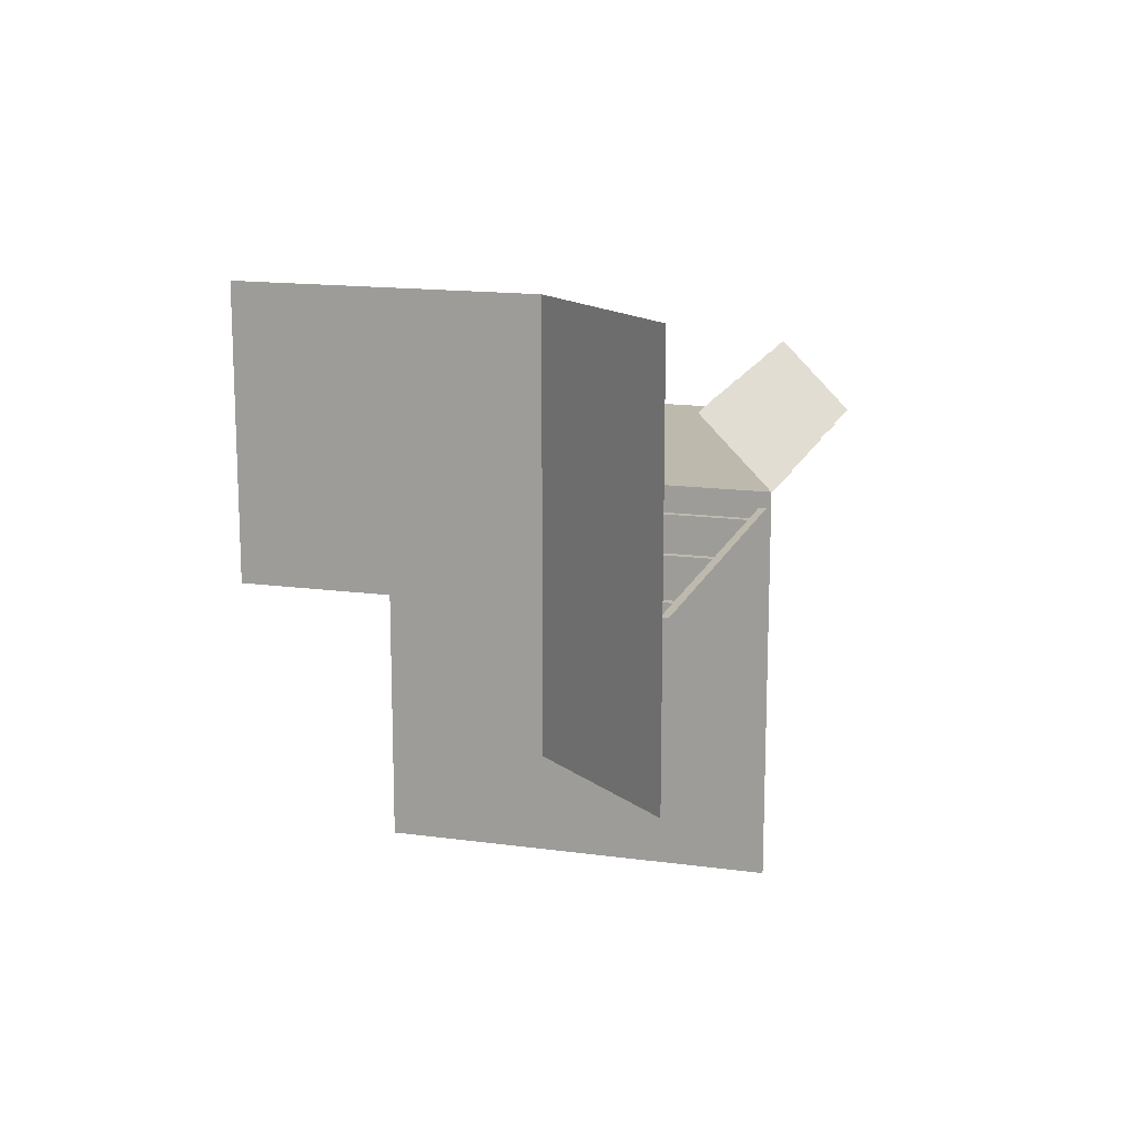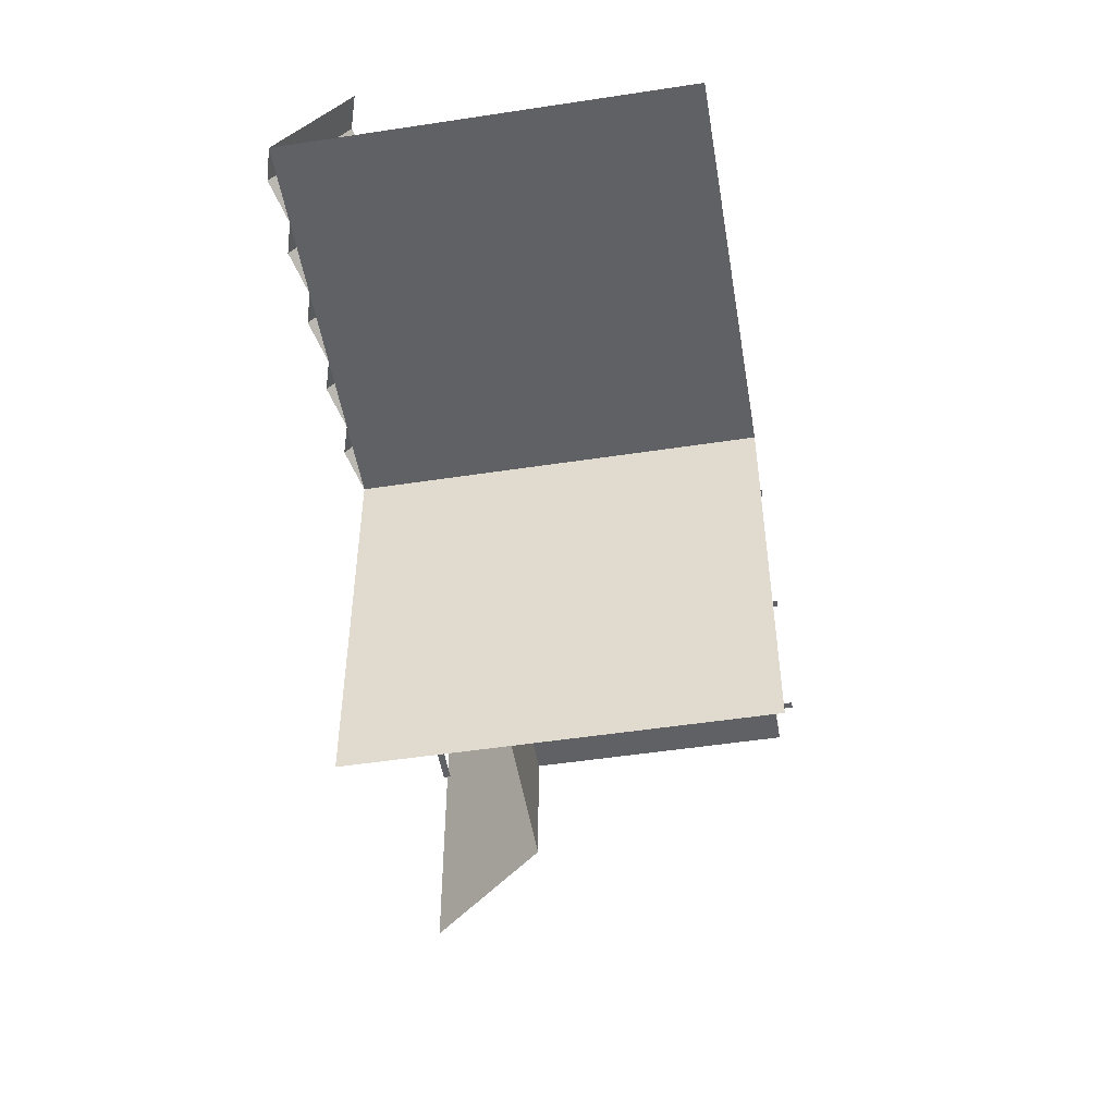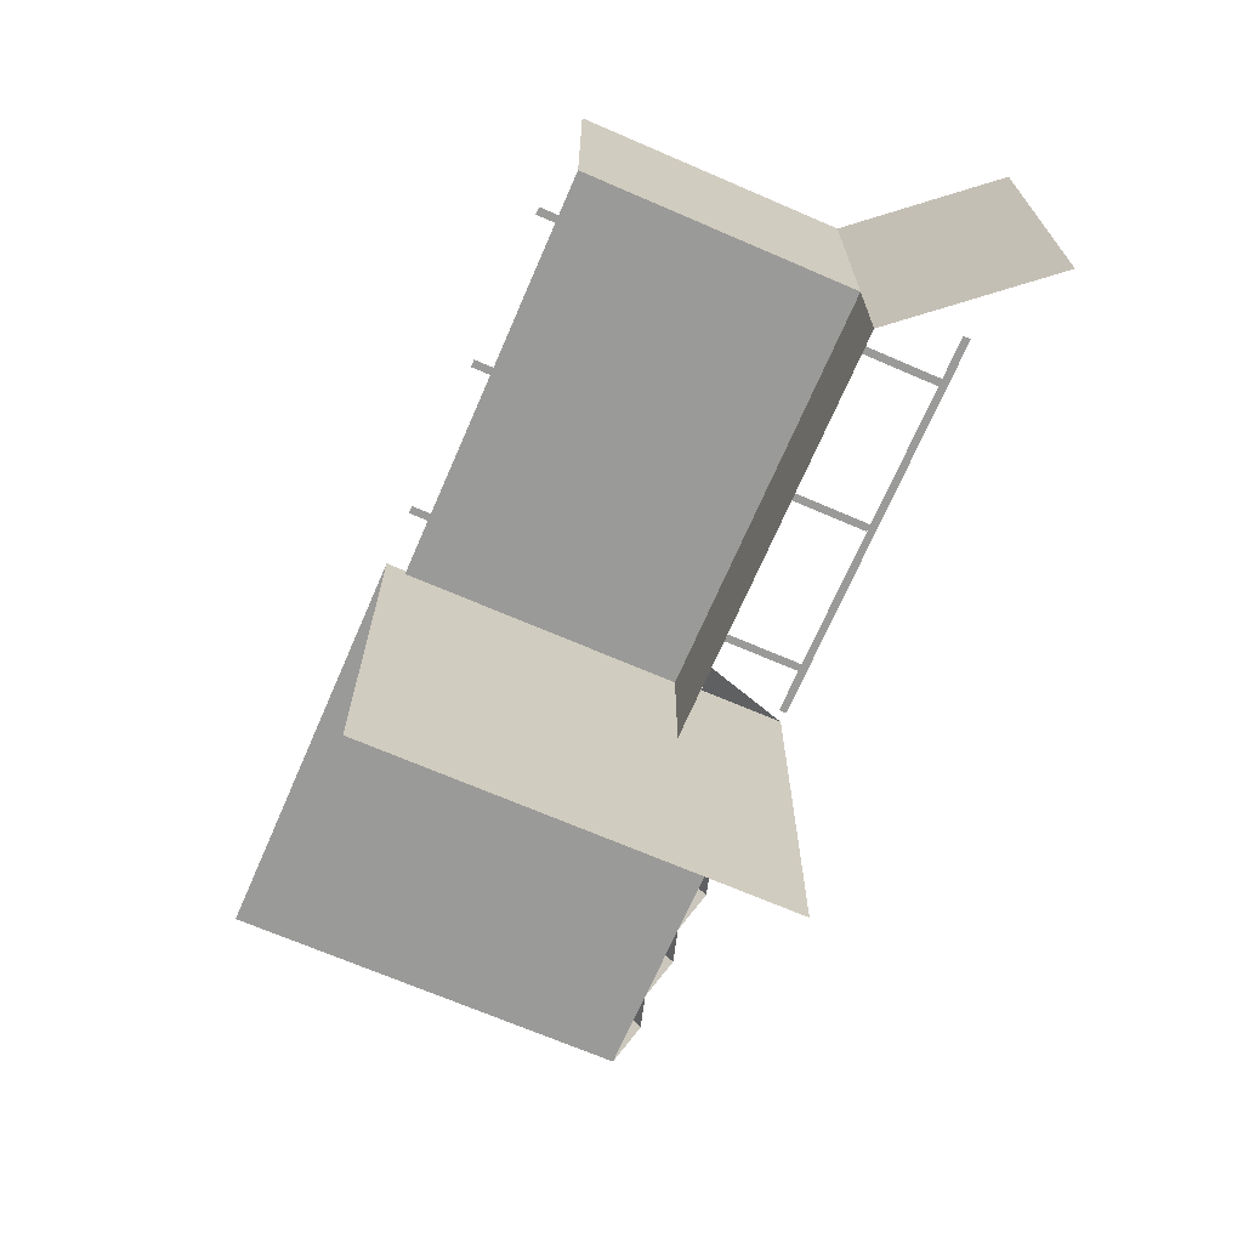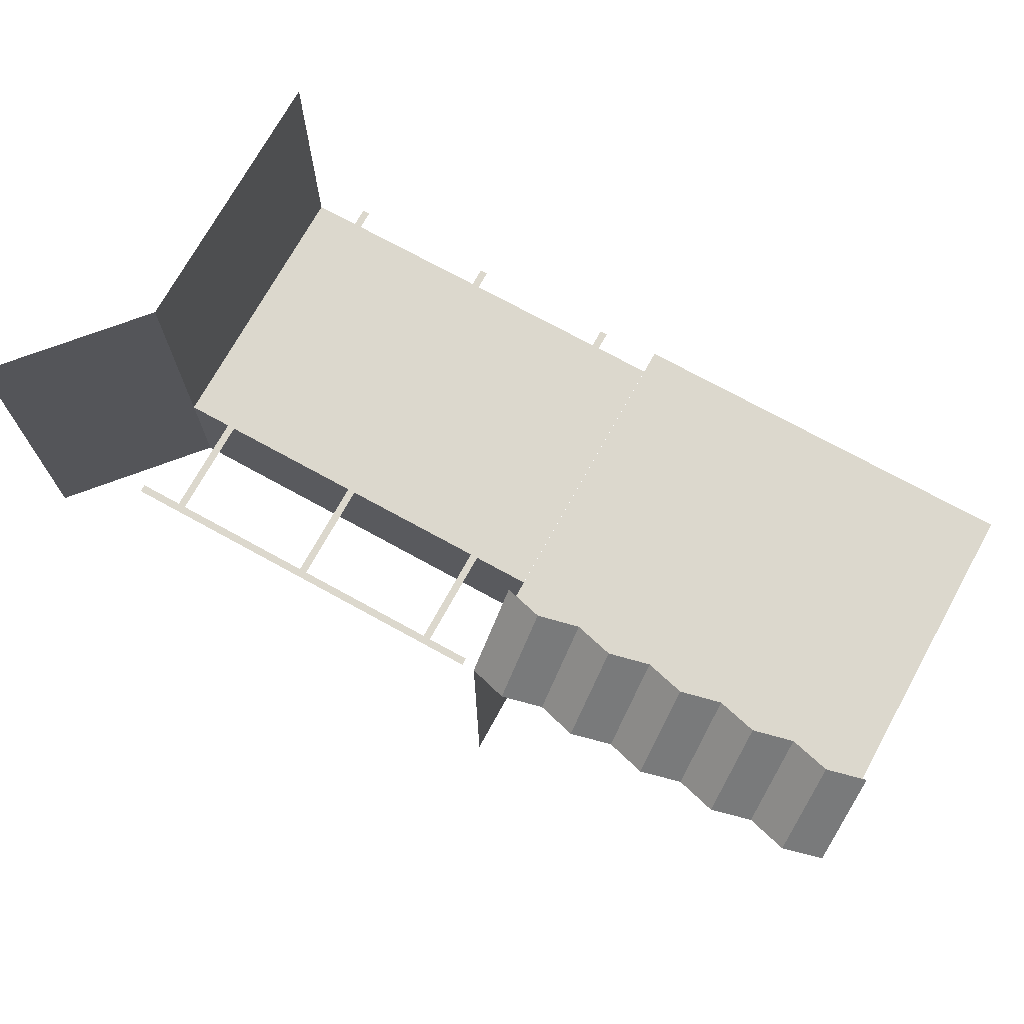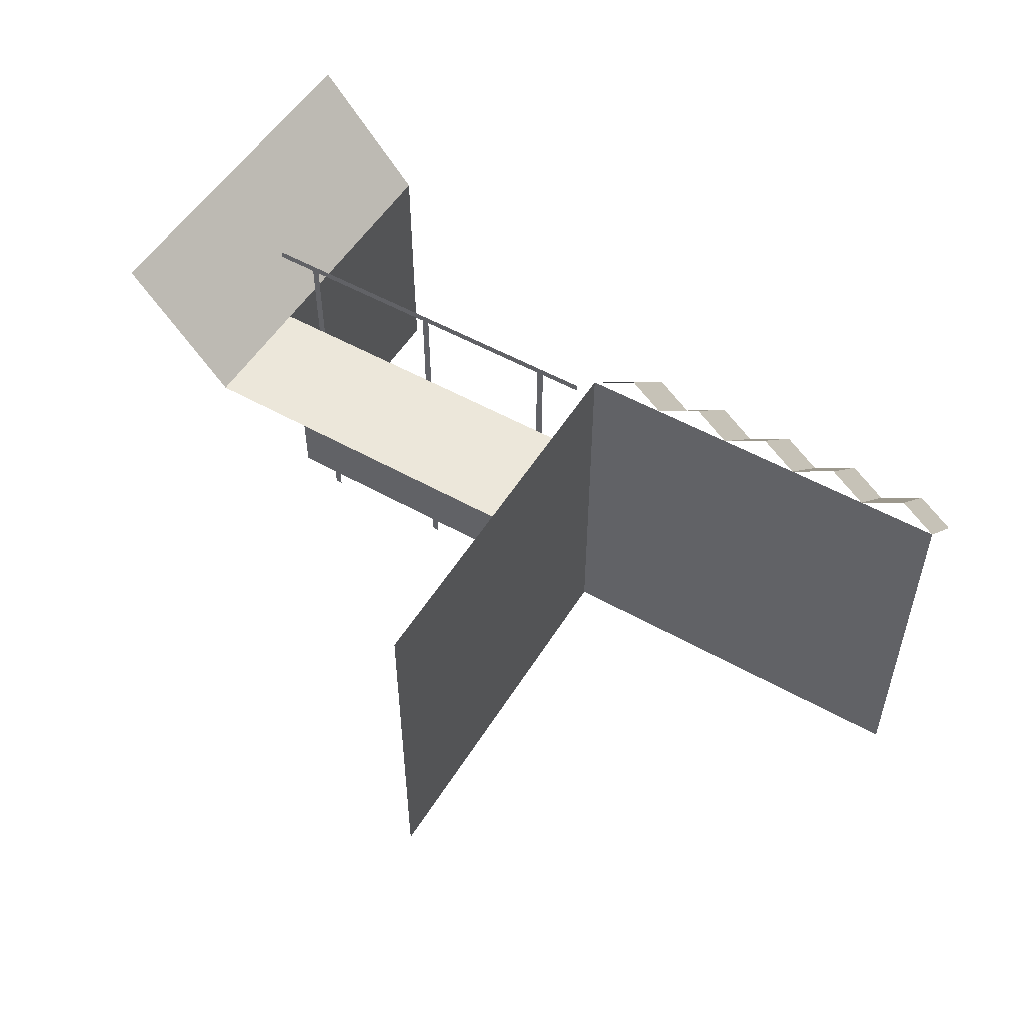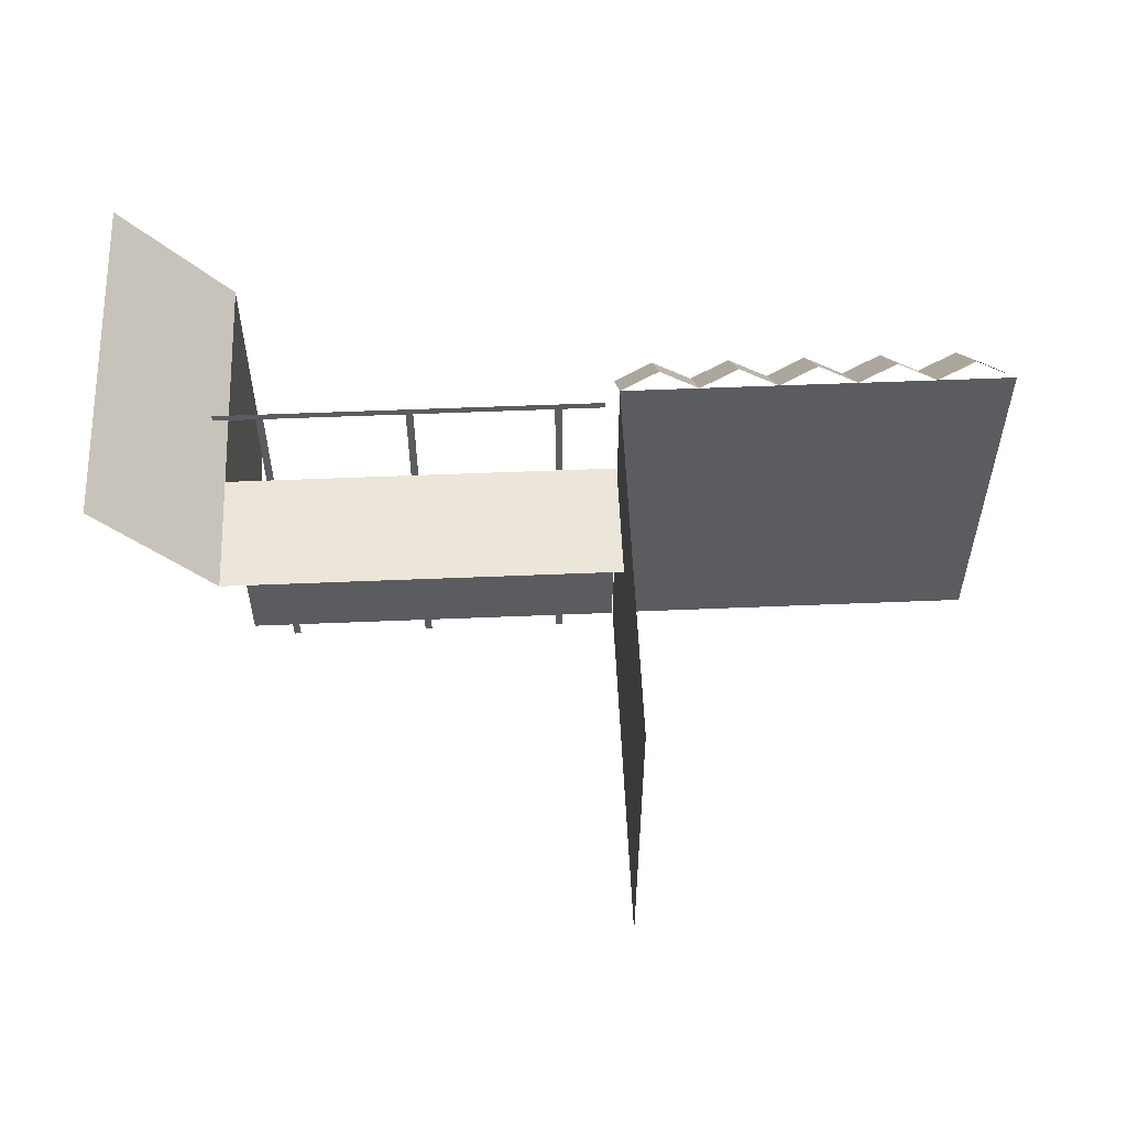
<metadata>
{"format":"obj","ext":"obj","renderer":"f3d","projection":"perspective","resolution":1024,"background":"white","views":[{"elev":15.2,"azim":106.3,"up":"+Z"},{"elev":-50.3,"azim":-80.5,"up":"+Z"},{"elev":-69.2,"azim":66.6,"up":"+Z"},{"elev":72.4,"azim":-151.1,"up":"+Z"},{"elev":52.9,"azim":-148.9,"up":"+Y"},{"elev":55.1,"azim":177.5,"up":"+Y"}]}
</metadata>
<code>
o Mesh
v -0.56 0.05 0
v -0.56 0.775 0
v 0.525 0.775 0
v 0.525 0.05 0
v -0.01 1.045 0
v 0.01 1.045 0
v 0.01 0 0
v -0.01 0 0
v 0.39 1.045 0
v 0.41 1.045 0
v 0.41 0 0
v 0.39 0 0
v -0.39 1.045 0
v -0.41 1.045 0
v -0.41 0 0
v -0.39 0 0
v 0.525 1.065 0
v 0.525 1.045 0
v -0.525 1.045 0
v -0.525 1.065 0
v 0.525 0.05 0.7
v 0.525 0.775 0.7
v 0.525 0.775 -0.35
v -0.56 0.775 -0.35
v 0.825 1.125 0.7
v 0.825 1.125 0
v 0.825 1.125 -0.35
v -0.565 1.07 -1.035
v -0.565 0 -1.035
v -1.635 0 0.03503
v -1.635 1.07 0.03503
v -0.565 1.07 0.03503
v -0.565 0 0.03503
v -1.635 1.07 0.03503
v -0.565 1.07 0.03503
v -0.565 0.8701 0.235
v -1.635 0.8701 0.235
v -1.528 0.904 0.269
v -1.528 1.104 0.06897
v -1.421 0.8701 0.235
v -1.421 1.07 0.03503
v -1.314 0.904 0.269
v -1.314 1.104 0.06897
v -1.207 0.8701 0.235
v -1.207 1.07 0.03503
v -1.1 0.904 0.269
v -1.1 1.104 0.06897
v -0.993 0.8701 0.235
v -0.993 1.07 0.03503
v -0.886 0.904 0.269
v -0.886 1.104 0.06897
v -0.779 0.8701 0.235
v -0.779 1.07 0.03503
v -0.672 0.904 0.269
v -0.672 1.104 0.06897
g Default
f 32 33 29 28
f 30 33 32 31
f 5 8 7 6
f 9 12 11 10
f 13 14 15 16
f 17 20 19 18
f 4 21 22 3
f 22 25 26 3
f 3 26 27 23
f 4 3 2 1
f 3 23 24 2
f 39 38 40 41
f 41 40 42 43
f 43 42 44 45
f 45 44 46 47
f 47 46 48 49
f 49 48 50 51
f 51 50 52 53
f 53 52 54 55
f 55 54 36 35
f 38 39 34 37

</code>
